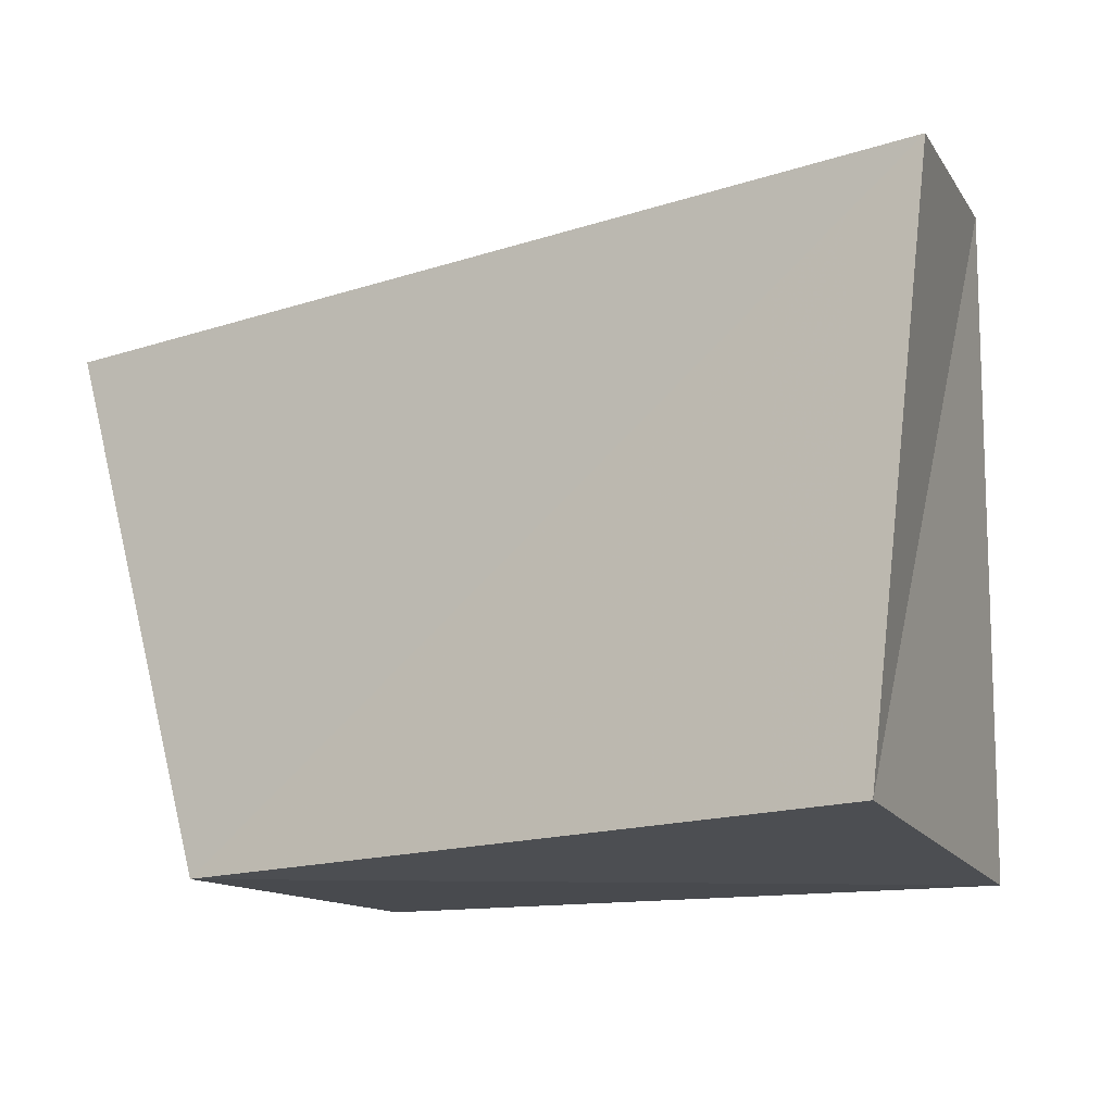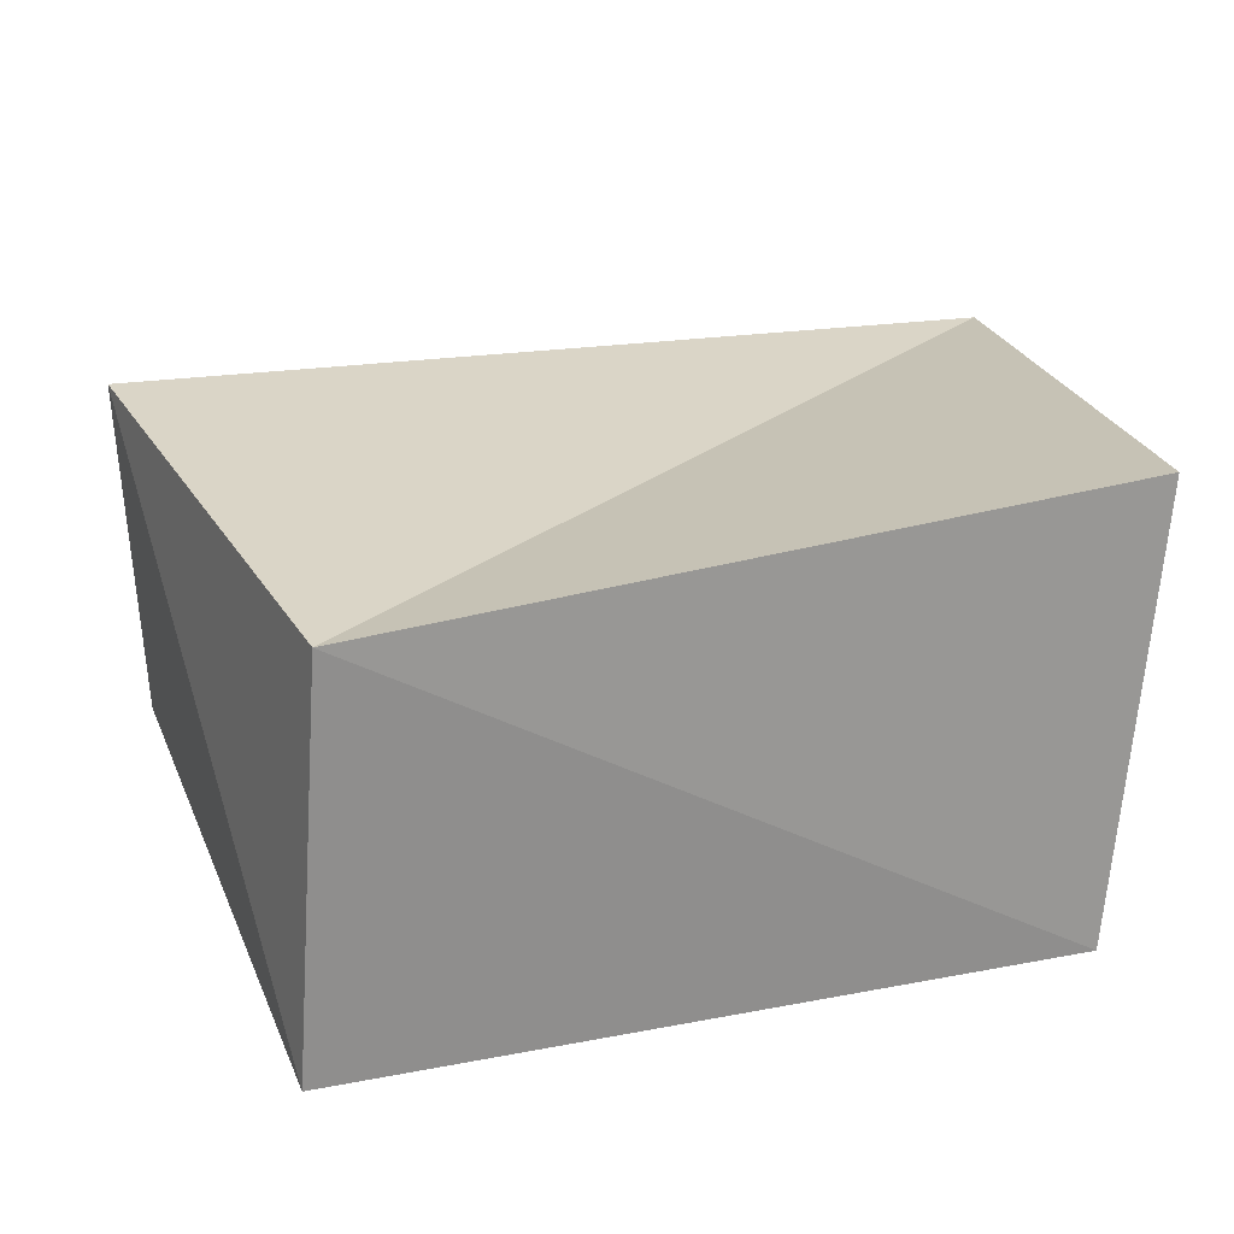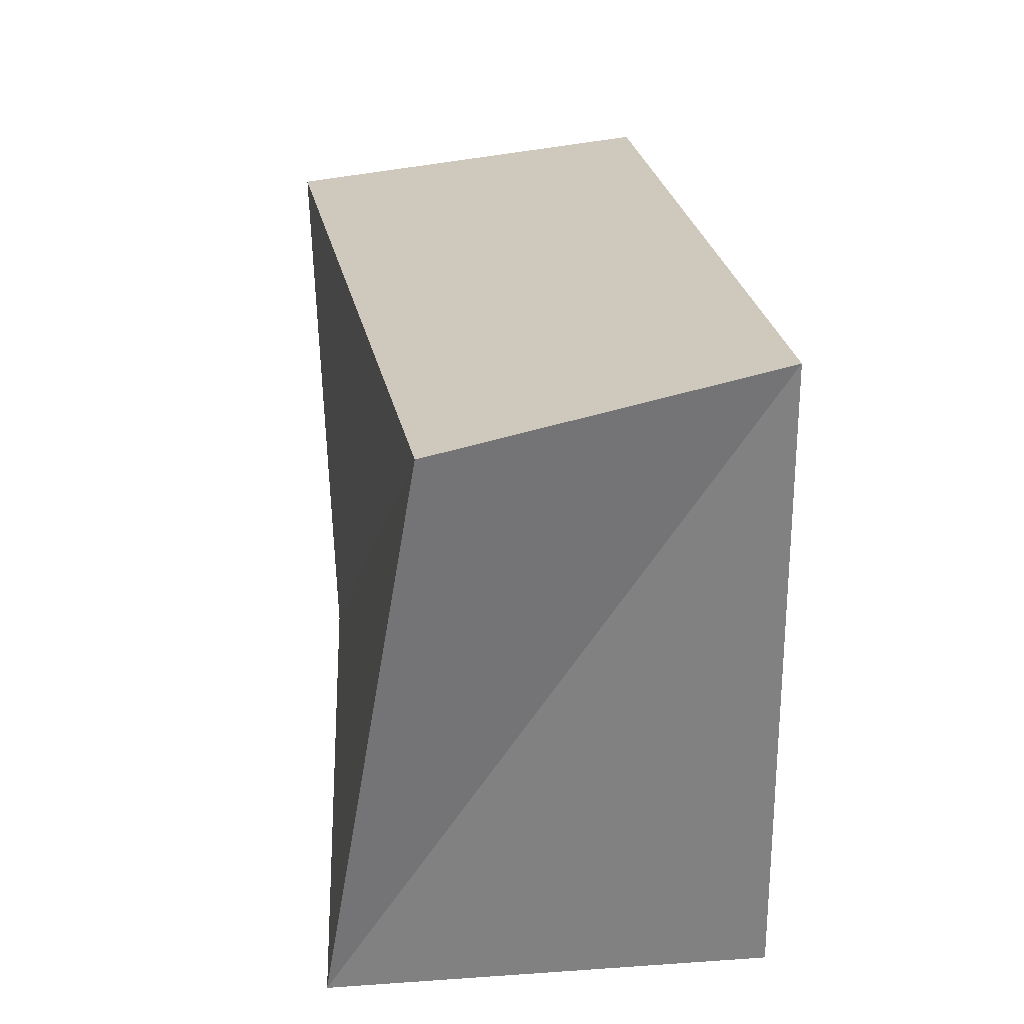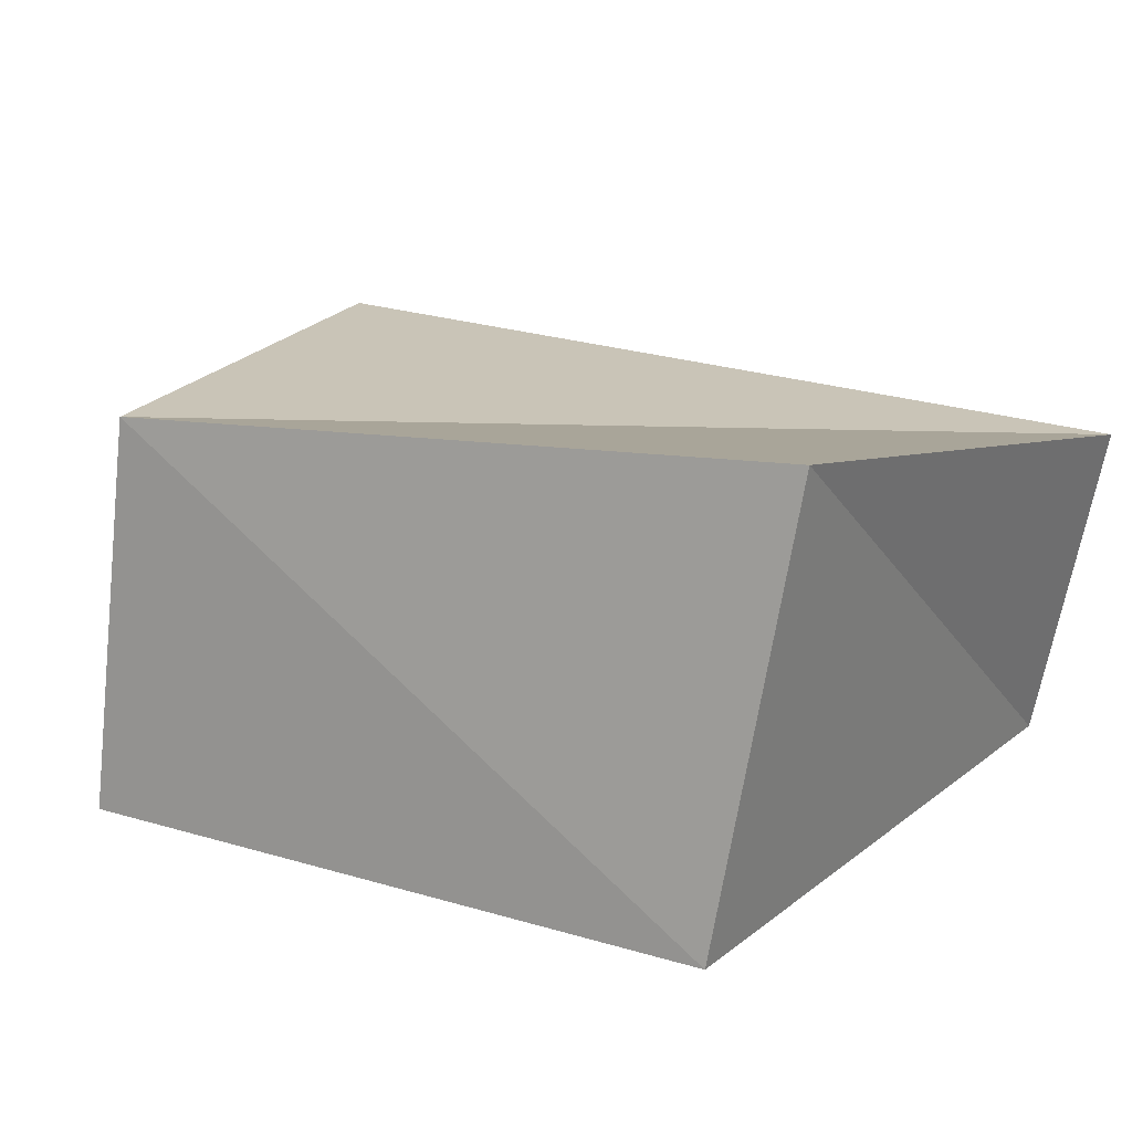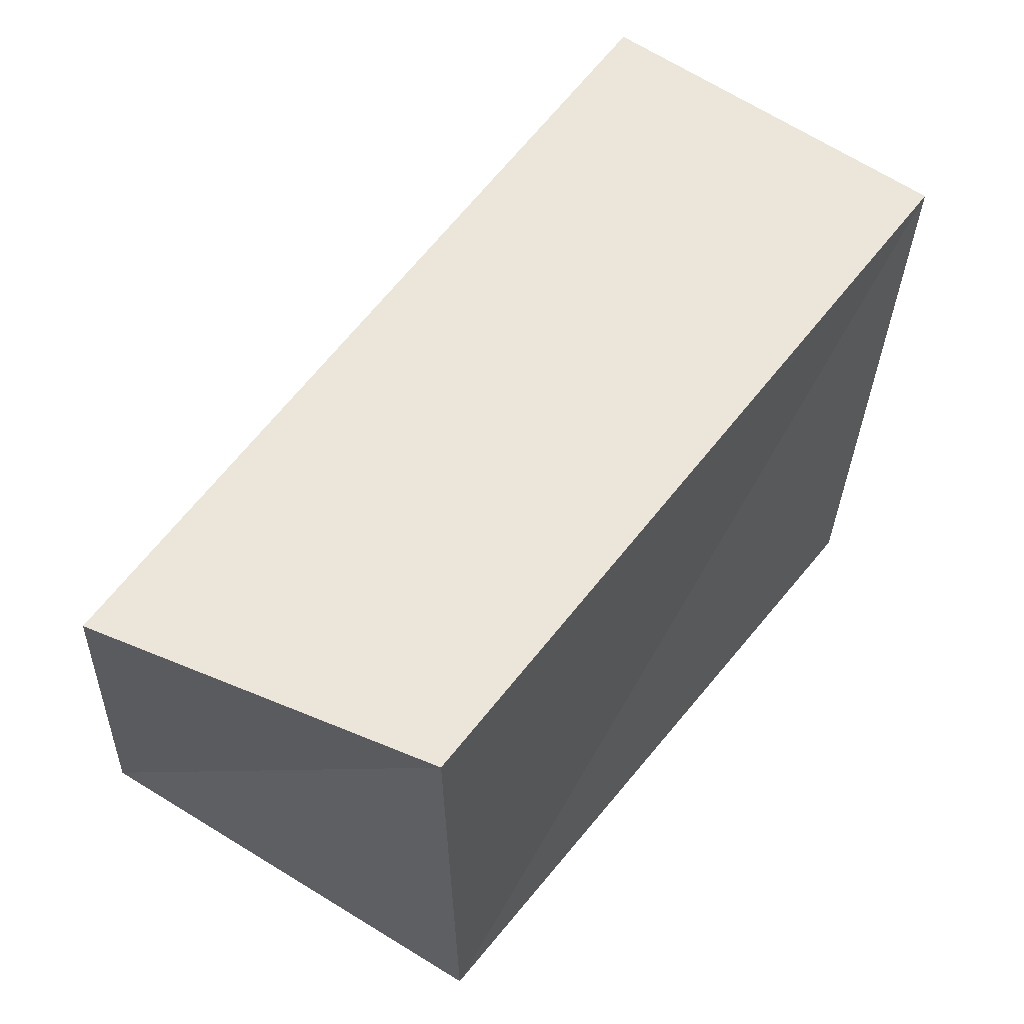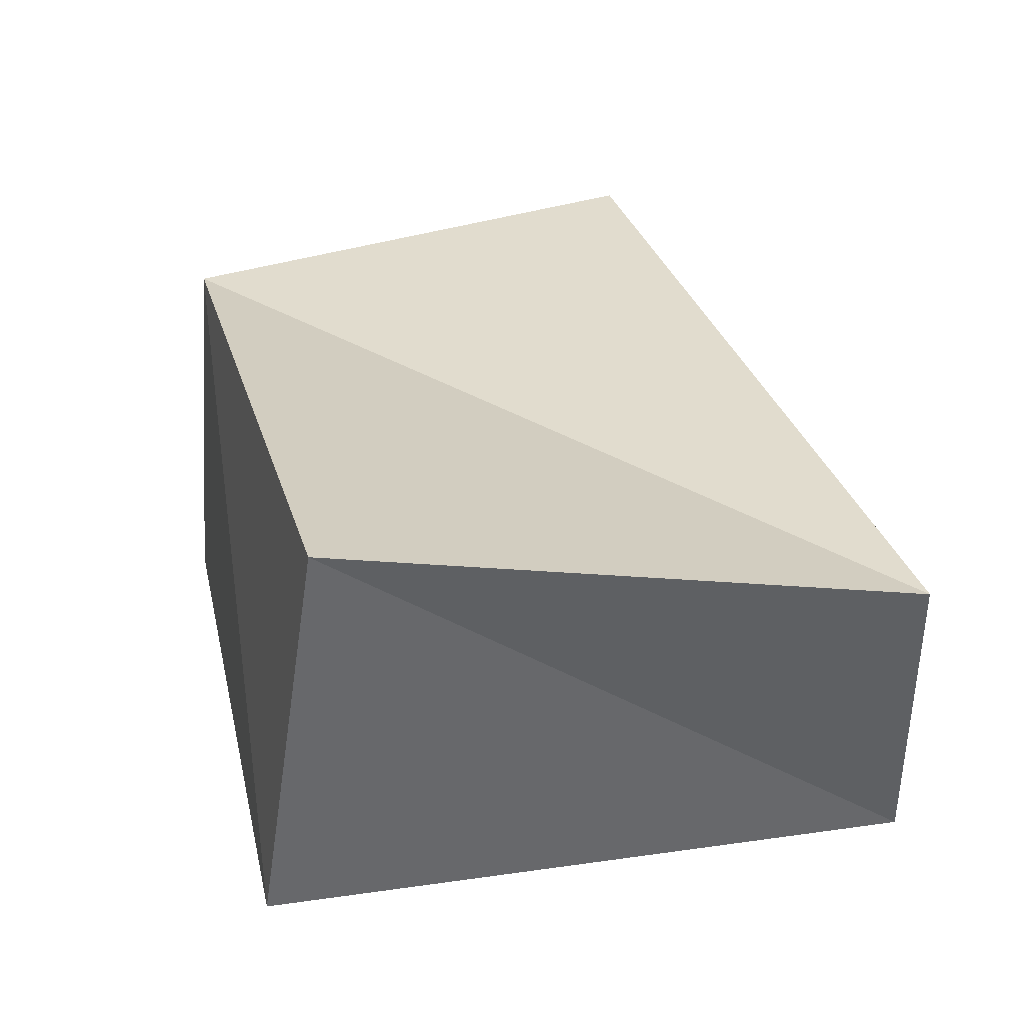
<metadata>
{"format":"obj","ext":"obj","renderer":"f3d","projection":"perspective","resolution":1024,"background":"white","views":[{"elev":-9.0,"azim":29.9,"up":"+Y"},{"elev":29.0,"azim":-11.5,"up":"+Z"},{"elev":30.0,"azim":82.5,"up":"+Y"},{"elev":17.9,"azim":35.3,"up":"+Z"},{"elev":63.1,"azim":127.0,"up":"+Y"},{"elev":31.0,"azim":79.4,"up":"+Z"}]}
</metadata>
<code>
v 0.04779 0.0478 -0.02467
v 0.0553 -0.03279 0.03341
v -0.04667 -0.04354 -0.02878
v 0.05825 0.04419 0.02082
v -0.05962 0.03564 -0.0237
v -0.06086 0.0302 0.0271
v 0.04832 -0.04061 -0.02539
v -0.04194 -0.0398 0.02596
f 8 6 3
f 7 8 3
f 3 6 5
f 5 7 3
f 8 4 6
f 2 8 7
f 2 4 8
f 6 4 5
f 1 7 5
f 5 4 1
f 1 2 7
f 4 2 1

</code>
